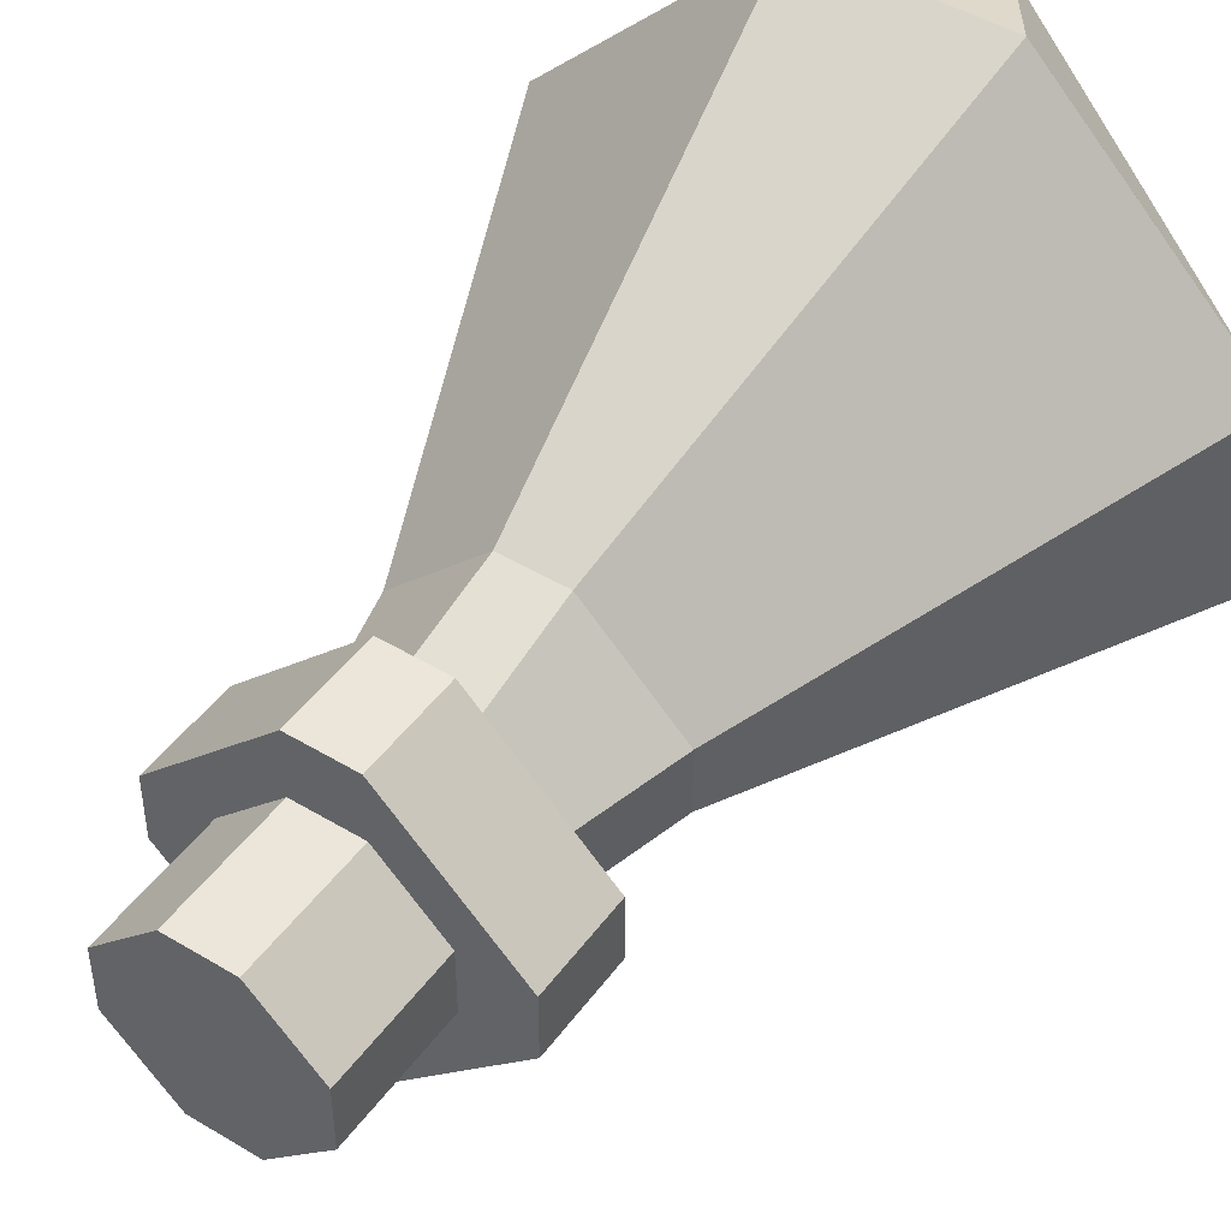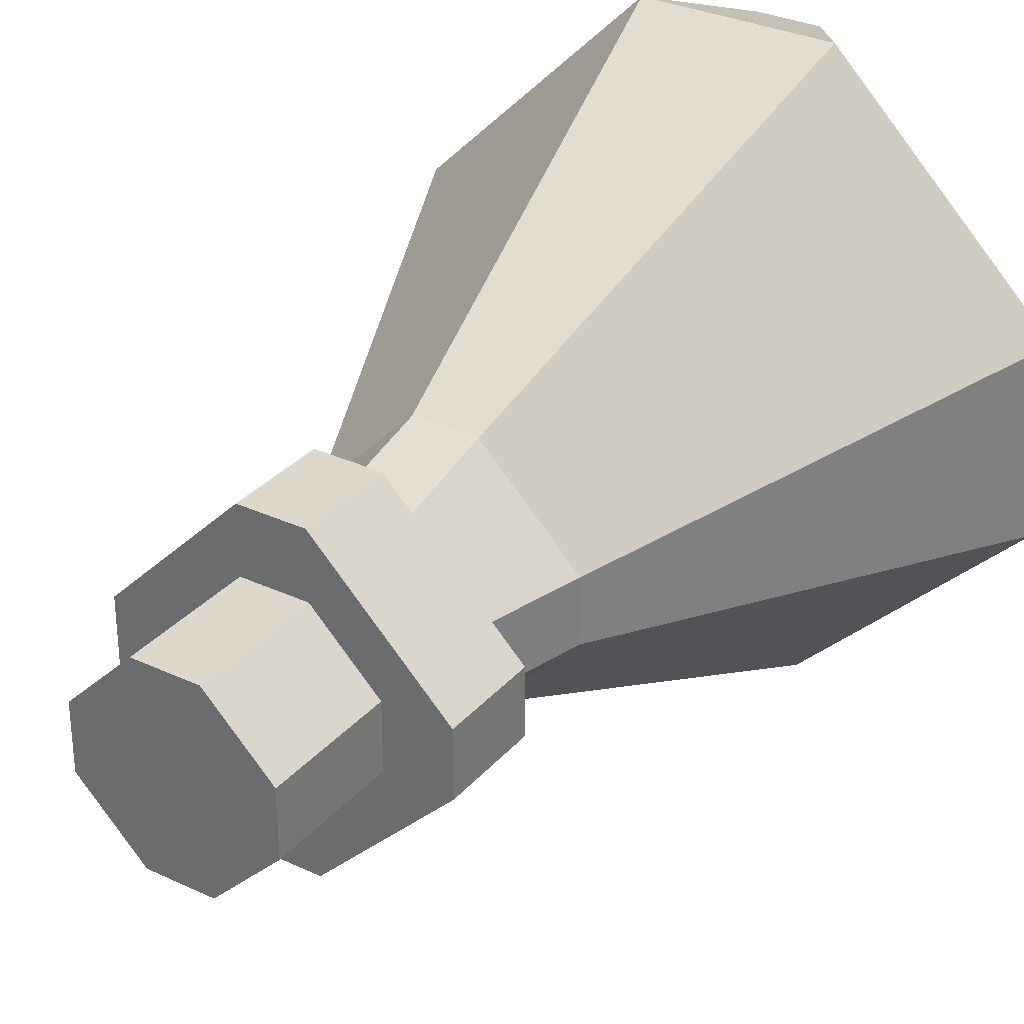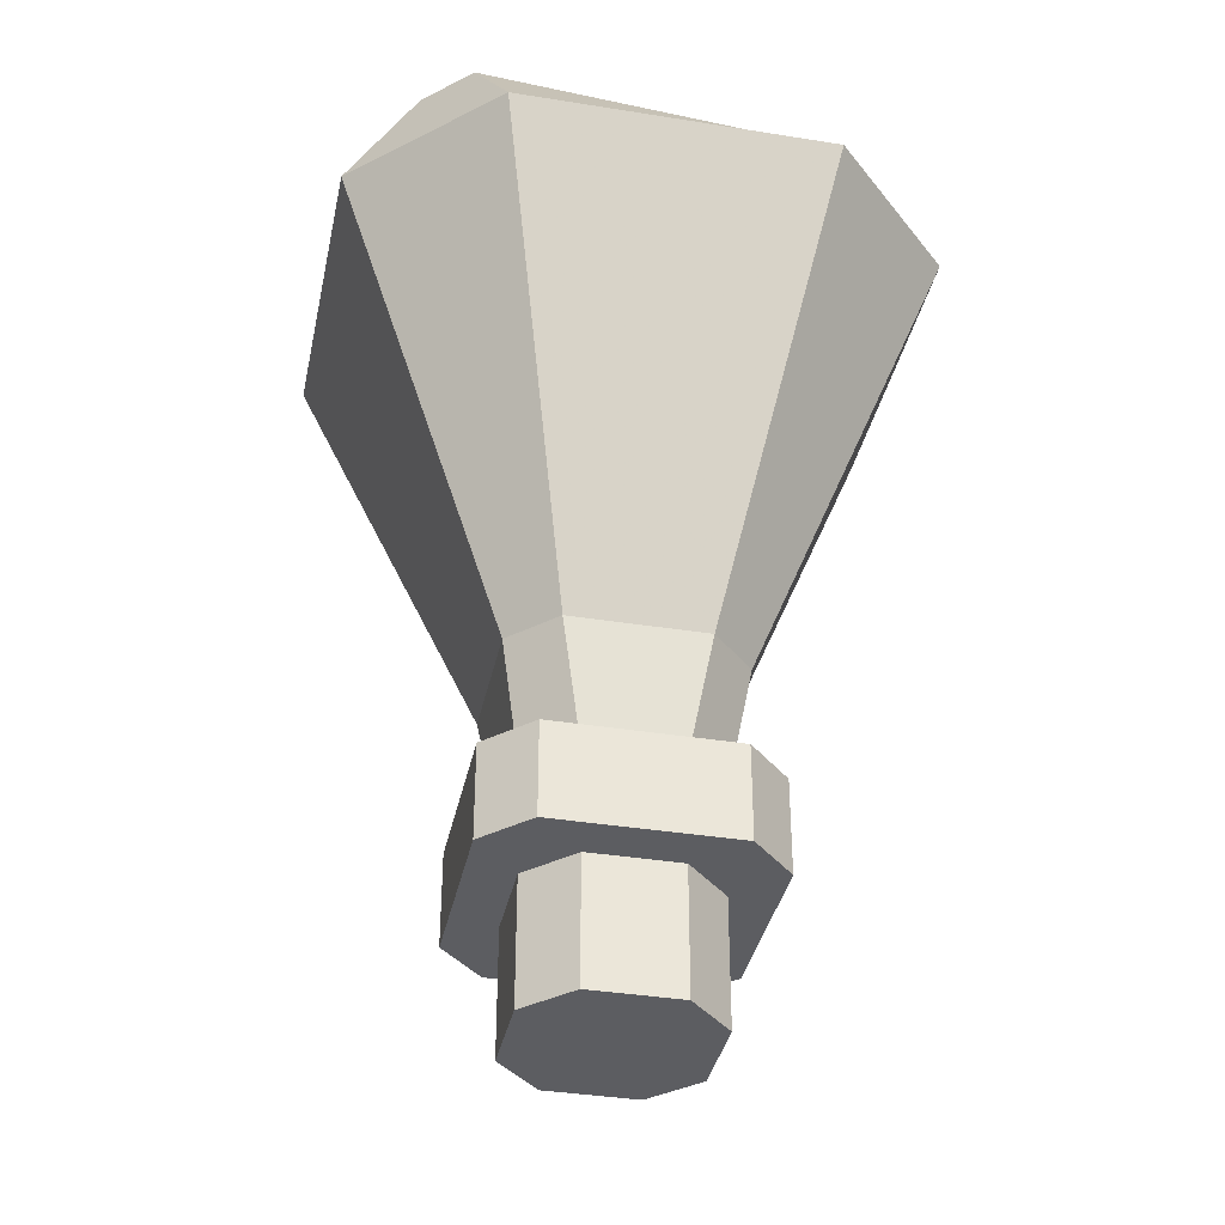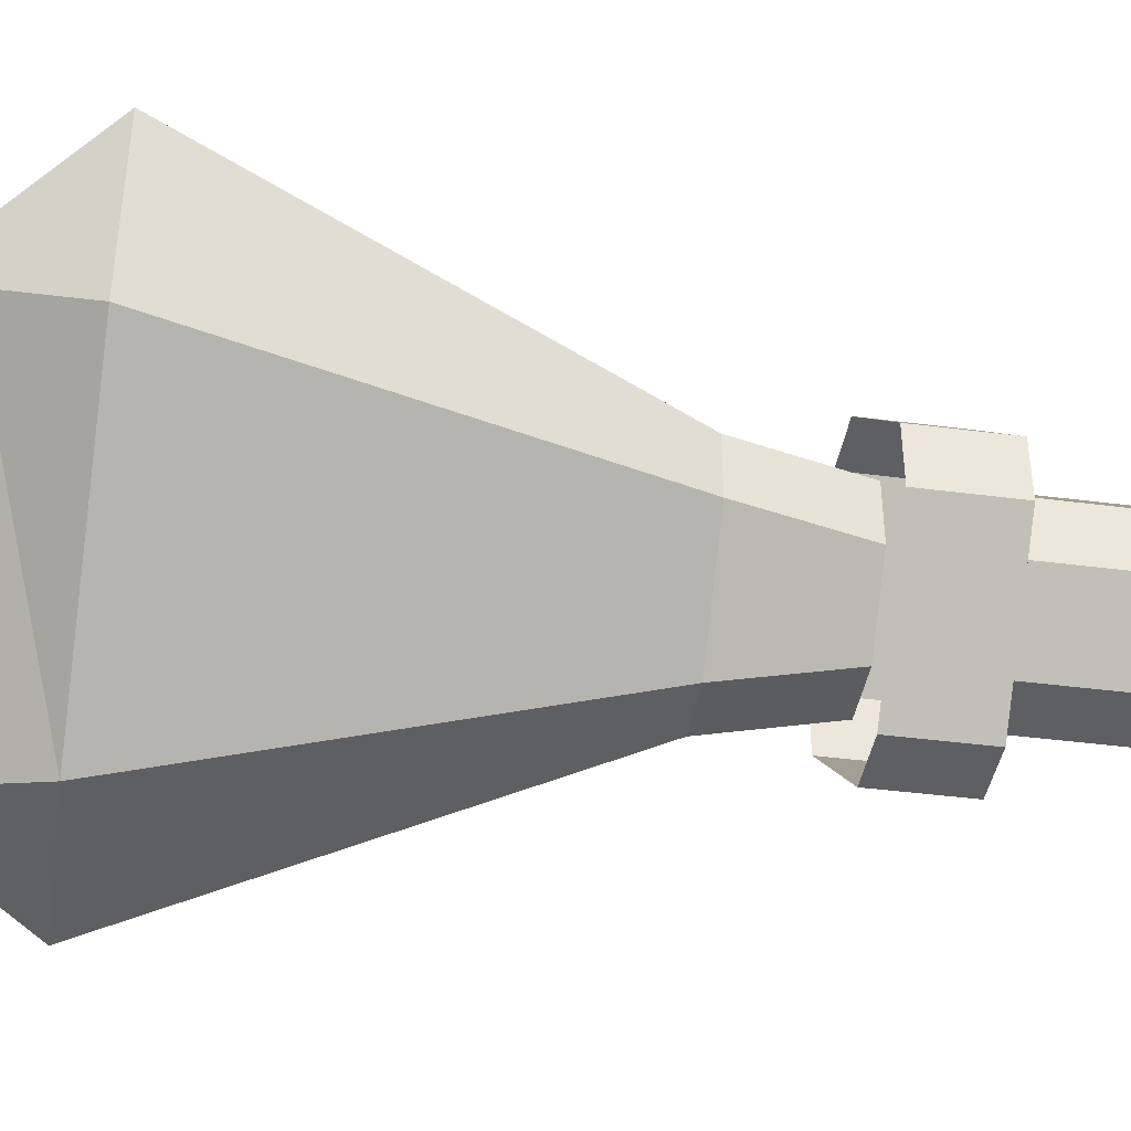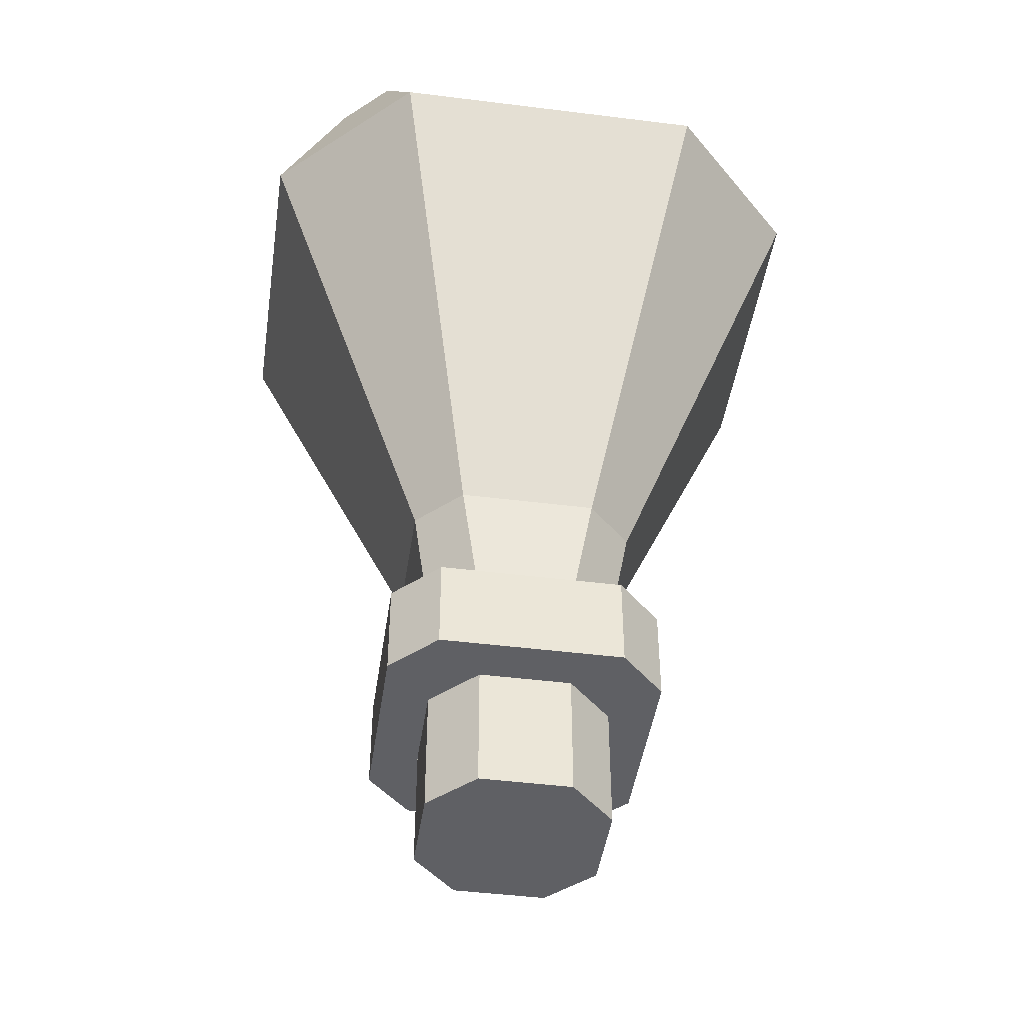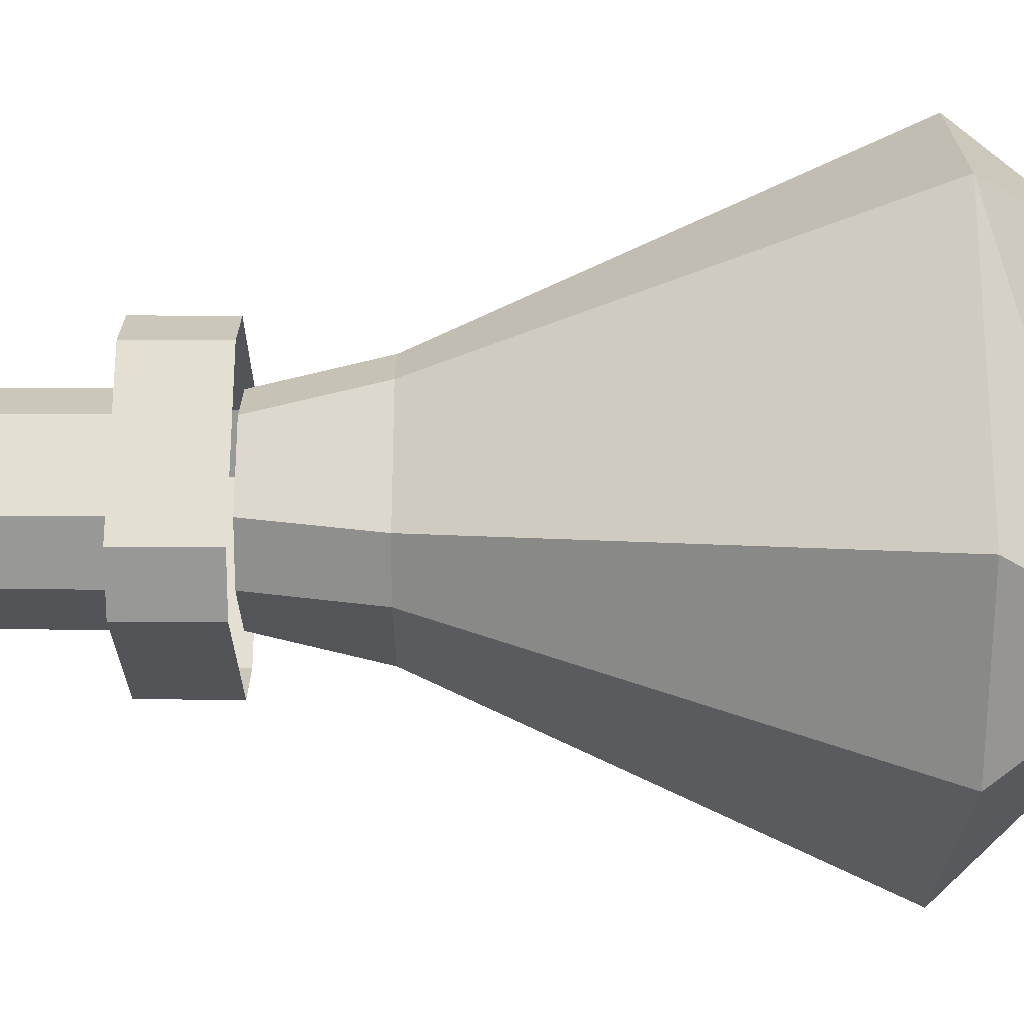
<metadata>
{"format":"obj","ext":"obj","renderer":"f3d","projection":"perspective","resolution":1024,"background":"white","views":[{"elev":46.9,"azim":34.3,"up":"+Z"},{"elev":31.5,"azim":33.5,"up":"+Z"},{"elev":-36.8,"azim":33.2,"up":"+Y"},{"elev":-41.2,"azim":-99.0,"up":"+Z"},{"elev":-44.9,"azim":-143.3,"up":"+Y"},{"elev":-68.4,"azim":89.6,"up":"+Z"}]}
</metadata>
<code>
v -0.02344 -0.1875 0.007812
v -0.02344 -0.1875 -0.007812
v -0.02344 -0.2188 -0.007812
v -0.02344 -0.2188 0.007812
v -0.007812 -0.1875 0.02344
v -0.007812 -0.1875 0.03906
v -0.03906 -0.1875 0.007812
v -0.03906 -0.1875 -0.007812
v -0.007812 -0.1875 -0.02344
v -0.007812 -0.2188 -0.02344
v 0.007812 -0.2188 -0.02344
v 0.02344 -0.2188 -0.007812
v 0.02344 -0.2188 0.007812
v 0.007812 -0.2188 0.02344
v -0.007812 -0.2188 0.02344
v 0.007812 -0.1875 0.02344
v 0.007812 -0.1875 0.03906
v 0.007812 -0.1641 0.03906
v -0.007812 -0.1641 0.03906
v -0.03906 -0.1641 0.007812
v -0.03906 -0.1641 -0.007812
v -0.007812 -0.1875 -0.03906
v 0.007812 -0.1875 -0.03906
v 0.007812 -0.1875 -0.02344
v 0.02344 -0.1875 -0.007812
v 0.02344 -0.1875 0.007812
v -0.03125 -0.1328 0.007812
v -0.03125 -0.1328 -0.007812
v -0.02344 -0.1641 -0.007812
v -0.02344 -0.1641 0.007812
v -0.007812 -0.1328 0.03125
v -0.02344 -0.02344 0.07812
v -0.07812 -0.02344 0.02344
v -0.07812 -0.02344 -0.02344
v -0.007812 -0.1328 -0.03125
v -0.007812 -0.1641 -0.02344
v 0.007812 -0.1328 -0.03125
v 0.007812 -0.1641 -0.02344
v 0.03125 -0.1328 -0.007812
v 0.02344 -0.1641 -0.007812
v 0.03125 -0.1328 0.007812
v 0.02344 -0.1641 0.007812
v 0.007812 -0.1328 0.03125
v 0.007812 -0.1641 0.02344
v -0.007812 -0.1641 0.02344
v -0.007812 -0.1641 -0.03906
v 0.007812 -0.1641 -0.03906
v 0.03906 -0.1875 -0.007812
v 0.03906 -0.1875 0.007812
v 0.03906 -0.1641 -0.007812
v 0.03906 -0.1641 0.007812
v -0.02344 -0.02344 -0.07812
v 0.02344 -0.02344 -0.07812
v 0.07812 -0.02344 -0.02344
v 0.07812 -0.02344 0.02344
v 0.02344 -0.02344 0.07812
v 0.007812 0 0.07031
v -0.007812 0 0.07031
v -0.0625 0 0.007812
v -0.0625 0 -0.007812
v -0.007812 0 -0.07031
v 0.007812 0 -0.07031
v 0.0625 0 -0.007812
v 0.0625 0 0.007812
v 0 -0.02344 0.02344
v -0.007812 -0.03125 0.03906
v 0.007812 -0.03125 0.03906
v 0.03125 -0.04688 0.02344
v 0.01562 -0.03125 0.007812
v 0 -0.01562 0.007812
v -0.01562 -0.03125 0.007812
v -0.03125 -0.04688 0.02344
v -0.01562 -0.04688 0.05469
v 0.01562 -0.04688 0.05469
v 0.03125 -0.05469 0.02344
v 0.007812 -0.04688 0
v 0 -0.03906 0
v 0 -0.02344 0
v 0 -0.01562 -0.007812
v -0.007812 -0.01562 -0.007812
v 0 -0.01562 0
v -0.007812 -0.04688 0
v -0.01562 -0.07031 0.007812
v -0.03125 -0.05469 0.02344
v -0.007812 -0.07031 0.05469
v 0.01562 -0.07031 0.05469
v 0.007812 -0.08594 0.02344
v 0.01562 -0.07031 0.007812
v -0.01562 -0.07812 0.03125
v 0 -0.08594 0.03906
v 0 -0.07812 0.04688
v 0 -0.07812 0.03906
v -0.007812 -0.1016 0.03906
v 0.007812 -0.1016 0.03906
v 0 -0.1094 0.03906
v 0.007812 0 0.007812
v 0 -0.007812 0.007812
v -0.007812 -0.02344 -0.02344
v 0.007812 -0.03125 -0.01562
v 0.007812 -0.03125 -0.03125
v -0.007812 -0.04688 -0.05469
v -0.02344 -0.03125 -0.03906
v -0.02344 -0.01562 -0.02344
v -0.02344 -0.03125 -0.007812
v -0.007812 -0.04688 0.007812
v 0.02344 -0.04688 -0.007812
v 0.02344 -0.04688 -0.03906
v -0.007812 -0.05469 -0.05469
v -0.03125 -0.04688 -0.03125
v -0.03125 -0.03906 -0.02344
v -0.03125 -0.02344 -0.02344
v -0.03906 -0.01562 -0.02344
v -0.03906 -0.01562 -0.01562
v -0.03125 -0.01562 -0.02344
v -0.03125 -0.04688 -0.01562
v -0.02344 -0.07031 -0.007812
v -0.007812 -0.05469 0.007812
v 0.02344 -0.07031 -0.01562
v 0.02344 -0.07031 -0.03906
v -0.007812 -0.08594 -0.03125
v -0.02344 -0.07031 -0.03906
v 0 -0.07812 -0.007812
v 0.007812 -0.08594 -0.02344
v 0.01562 -0.07812 -0.02344
v 0.007812 -0.07812 -0.02344
v 0.02344 -0.1016 -0.01562
v 0.02344 -0.1016 -0.03125
v 0.02344 -0.1094 -0.02344
v -0.02344 0 -0.03125
v -0.02344 -0.007812 -0.02344
f 1 2 3
f 1 3 4
f 1 4 5
f 2 9 10
f 2 10 3
f 3 10 4
f 4 10 11
f 4 11 12
f 4 12 13
f 4 13 14
f 4 14 15
f 4 15 5
f 5 15 16
f 9 24 11
f 9 11 10
f 24 25 12
f 24 12 11
f 25 26 13
f 25 13 12
f 26 16 14
f 26 14 13
f 16 15 14
f 1 5 6
f 1 6 7
f 1 7 8
f 1 8 2
f 2 8 9
f 5 16 6
f 6 16 17
f 6 17 18
f 6 18 19
f 6 19 7
f 7 19 20
f 7 20 8
f 8 20 21
f 8 21 22
f 8 22 9
f 9 22 23
f 9 23 24
f 27 28 29
f 27 29 30
f 27 30 31
f 28 35 36
f 28 36 29
f 35 37 38
f 35 38 36
f 37 39 40
f 37 40 38
f 39 41 42
f 39 42 40
f 41 43 44
f 41 44 42
f 43 31 45
f 43 45 44
f 31 30 45
f 21 46 22
f 22 46 23
f 23 46 47
f 23 47 48
f 23 48 24
f 24 48 25
f 25 48 49
f 25 49 26
f 26 49 17
f 26 17 16
f 47 50 48
f 48 50 49
f 49 50 51
f 49 51 17
f 17 51 18
f 27 31 32
f 27 32 33
f 27 33 28
f 28 33 34
f 28 34 35
f 34 52 35
f 35 52 37
f 37 52 53
f 37 53 39
f 39 53 54
f 39 54 41
f 41 54 55
f 41 55 43
f 43 55 56
f 43 56 31
f 31 56 32
f 32 56 57
f 32 57 58
f 32 58 33
f 33 58 59
f 33 59 34
f 34 59 60
f 34 60 52
f 52 60 61
f 52 61 53
f 53 61 62
f 53 62 54
f 54 62 63
f 54 63 55
f 55 63 64
f 55 64 56
f 56 64 57
f 65 66 67
f 65 67 68
f 65 68 69
f 65 69 70
f 65 70 71
f 65 71 66
f 66 71 72
f 68 76 69
f 69 76 77
f 69 77 78
f 69 78 70
f 70 78 71
f 71 78 77
f 71 77 82
f 71 82 72
f 76 82 77
f 98 99 100
f 98 100 101
f 98 101 102
f 98 102 103
f 98 103 104
f 98 104 99
f 99 104 105
f 101 109 102
f 102 109 110
f 102 110 111
f 102 111 103
f 103 111 104
f 104 111 110
f 104 110 115
f 104 115 105
f 109 115 110
f 66 72 73
f 66 73 67
f 67 73 74
f 67 74 68
f 68 74 75
f 68 75 76
f 72 82 83
f 72 83 84
f 72 84 73
f 75 88 76
f 76 88 83
f 76 83 82
f 99 105 106
f 99 106 100
f 100 106 107
f 100 107 101
f 101 107 108
f 101 108 109
f 105 115 116
f 105 116 117
f 105 117 106
f 108 121 109
f 109 121 116
f 109 116 115
f 70 78 79
f 70 79 80
f 70 80 81
f 70 81 78
f 85 89 90
f 85 90 91
f 85 91 86
f 86 91 92
f 86 92 87
f 87 92 90
f 87 90 89
f 92 91 90
f 79 78 81
f 79 81 80
f 96 70 97
f 96 97 70
f 103 111 112
f 103 112 113
f 103 113 114
f 103 114 111
f 118 122 123
f 118 123 124
f 118 124 119
f 119 124 125
f 119 125 120
f 120 125 123
f 120 123 122
f 125 124 123
f 112 111 114
f 112 114 113
f 129 103 130
f 129 130 103
f 73 84 85
f 73 85 74
f 74 85 86
f 74 86 75
f 75 86 87
f 75 87 88
f 83 88 89
f 83 89 84
f 84 89 85
f 87 89 88
f 106 117 118
f 106 118 107
f 107 118 119
f 107 119 108
f 108 119 120
f 108 120 121
f 116 121 122
f 116 122 117
f 117 122 118
f 120 122 121
f 92 91 93
f 92 93 91
f 92 91 94
f 92 94 91
f 92 90 95
f 92 95 90
f 125 124 126
f 125 126 124
f 125 124 127
f 125 127 124
f 125 123 128
f 125 128 123

</code>
